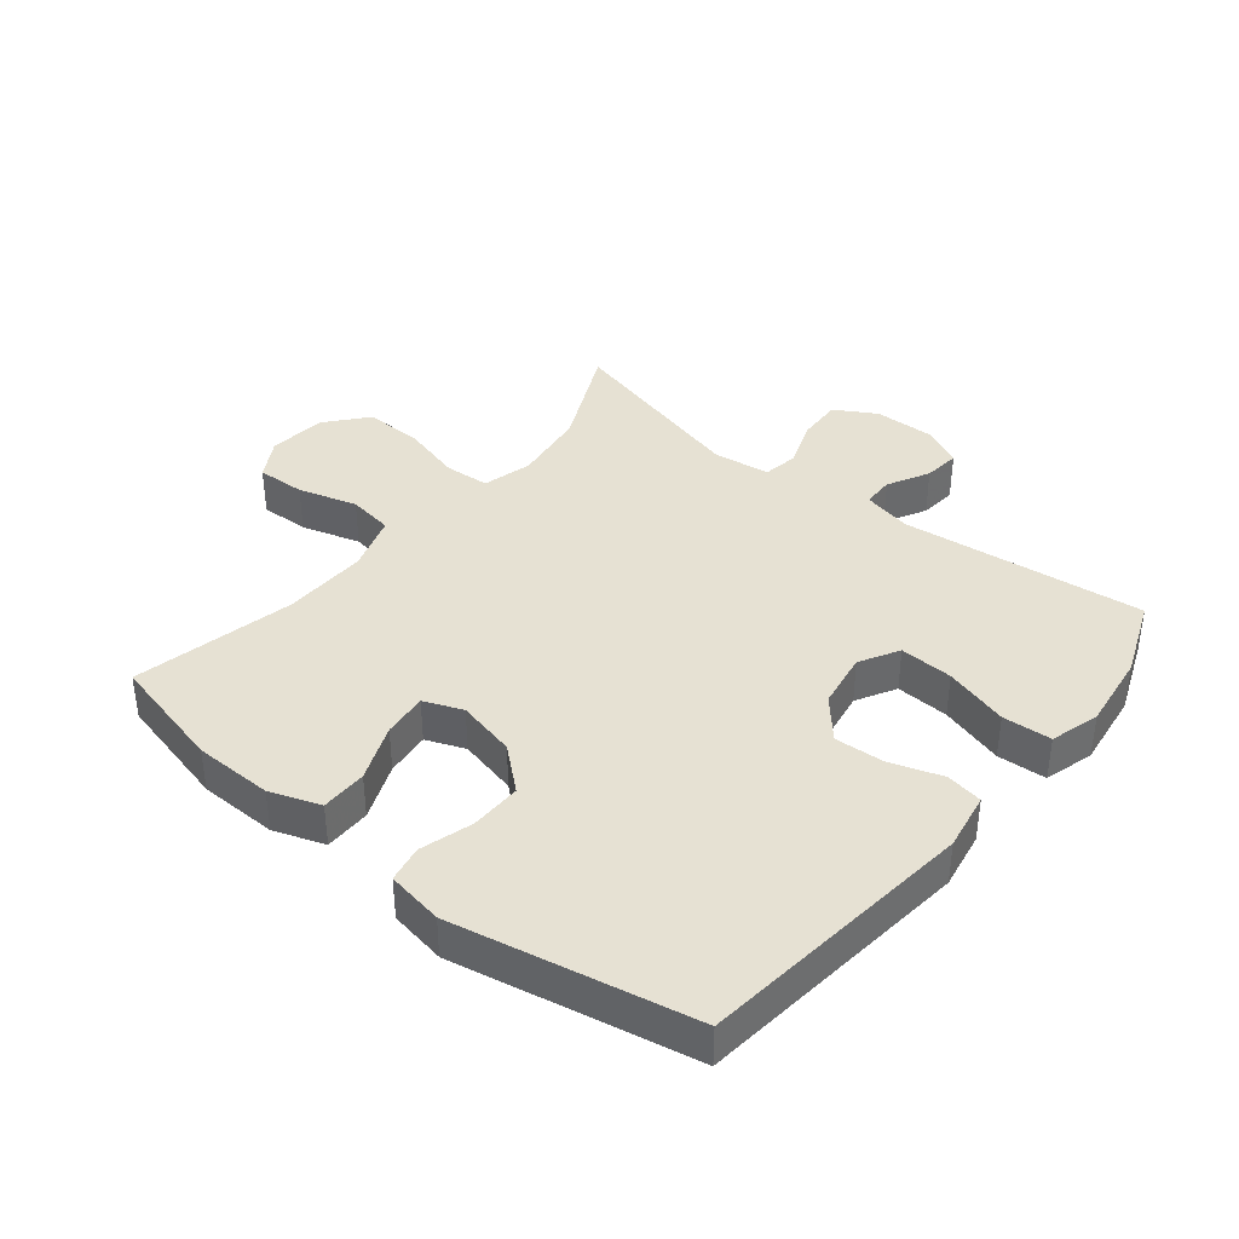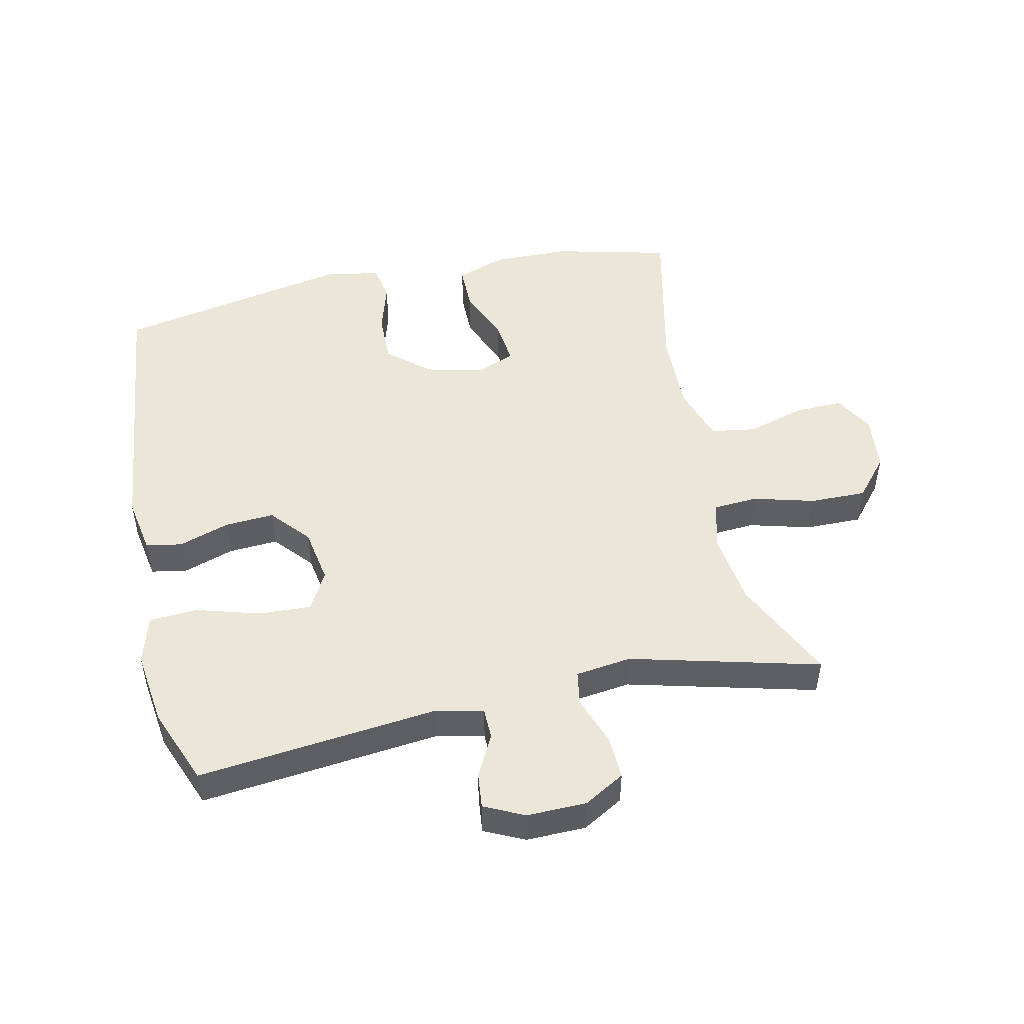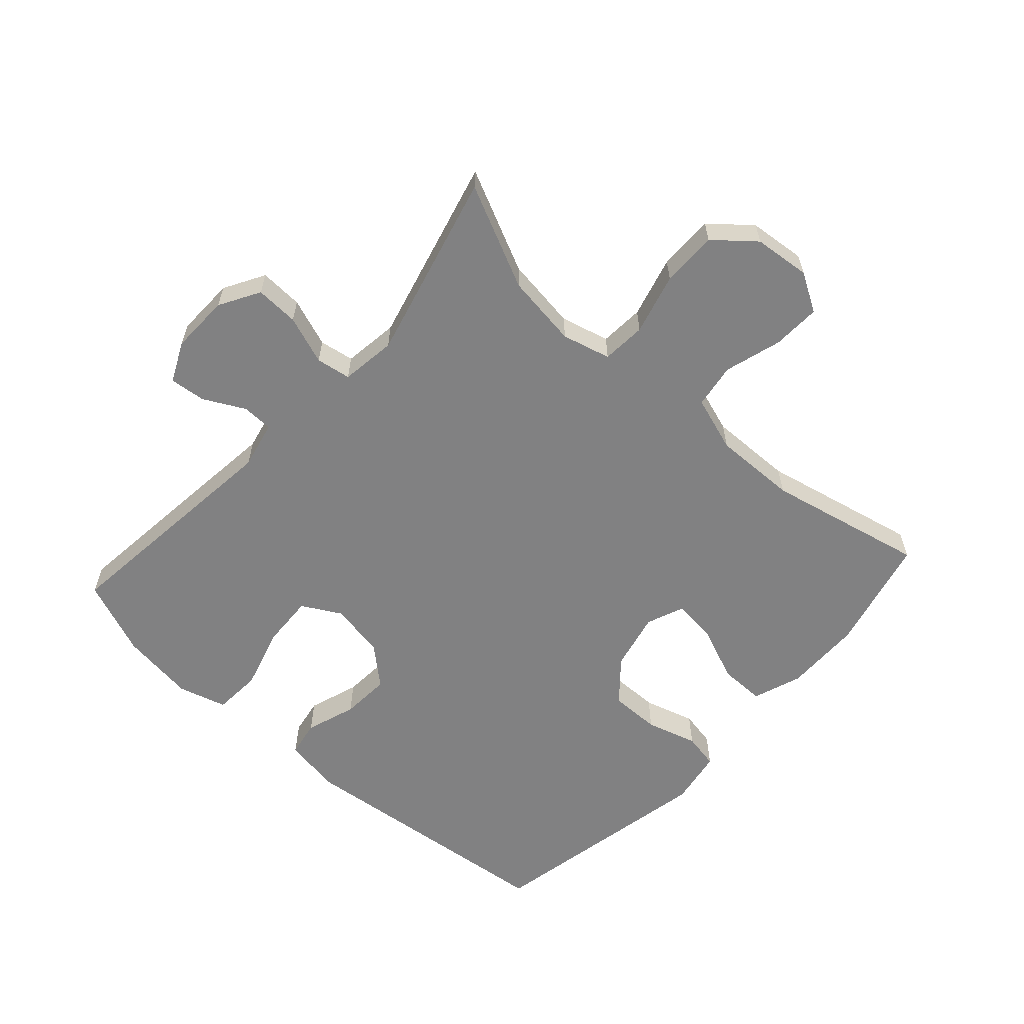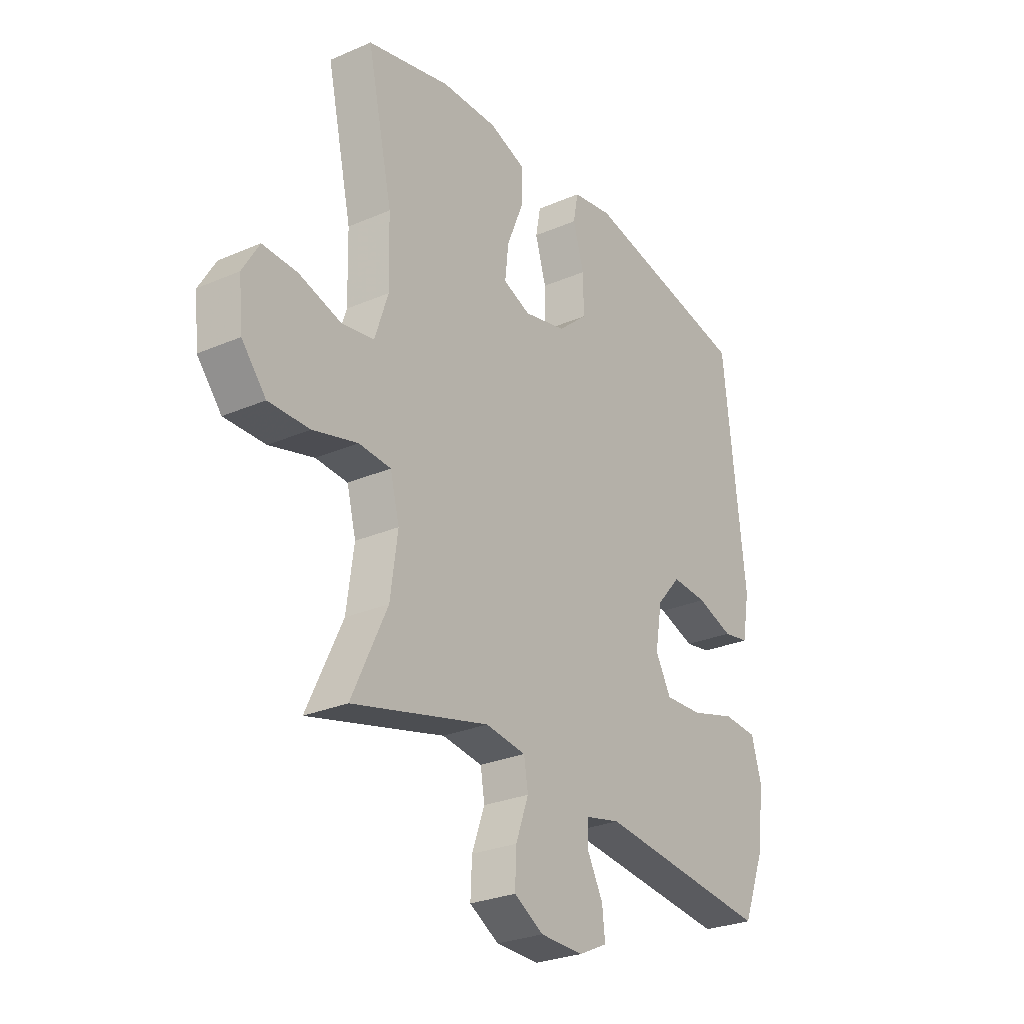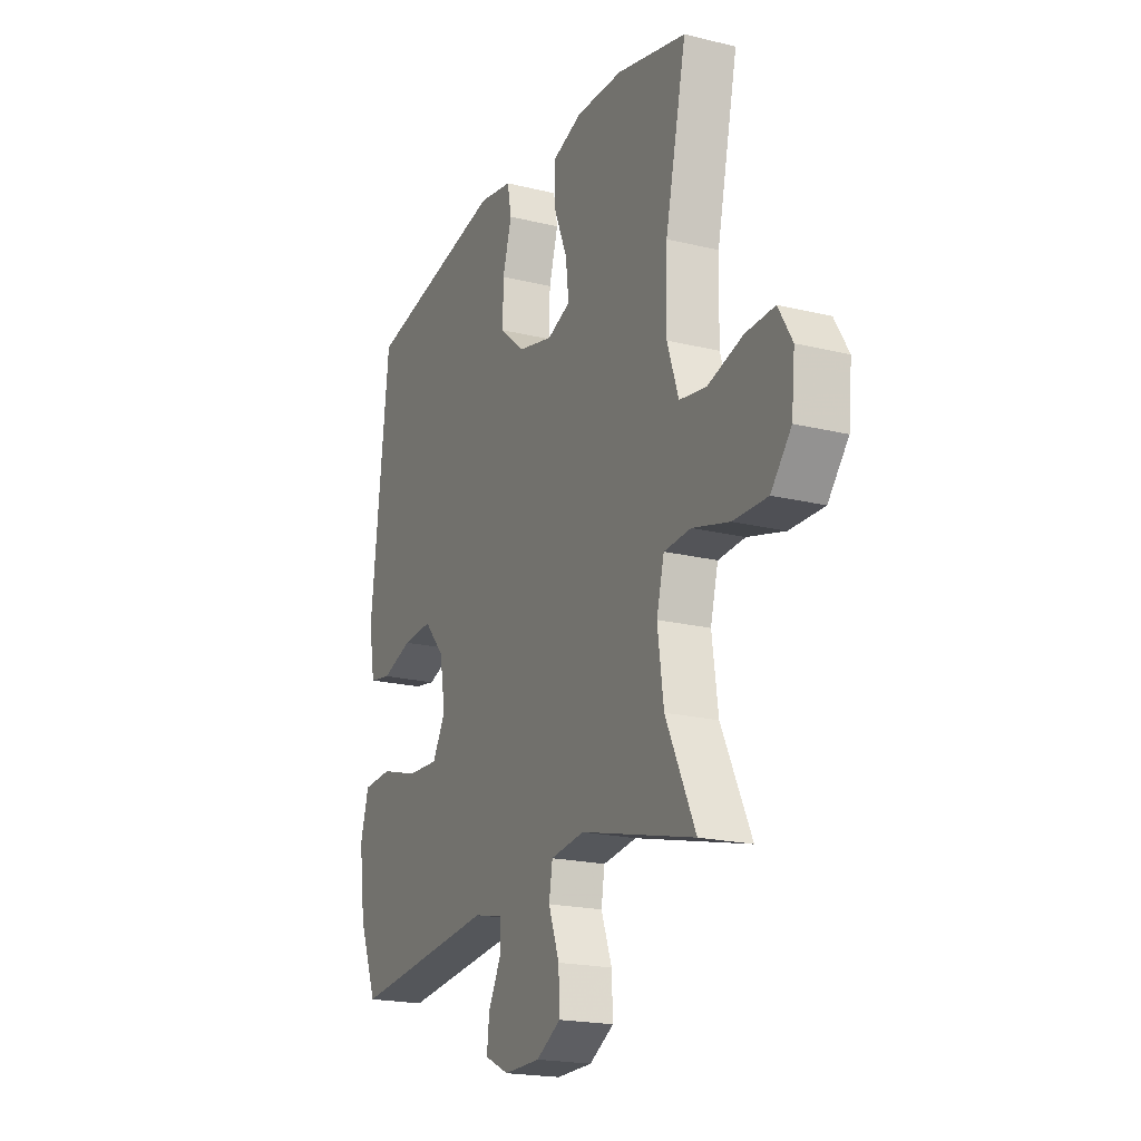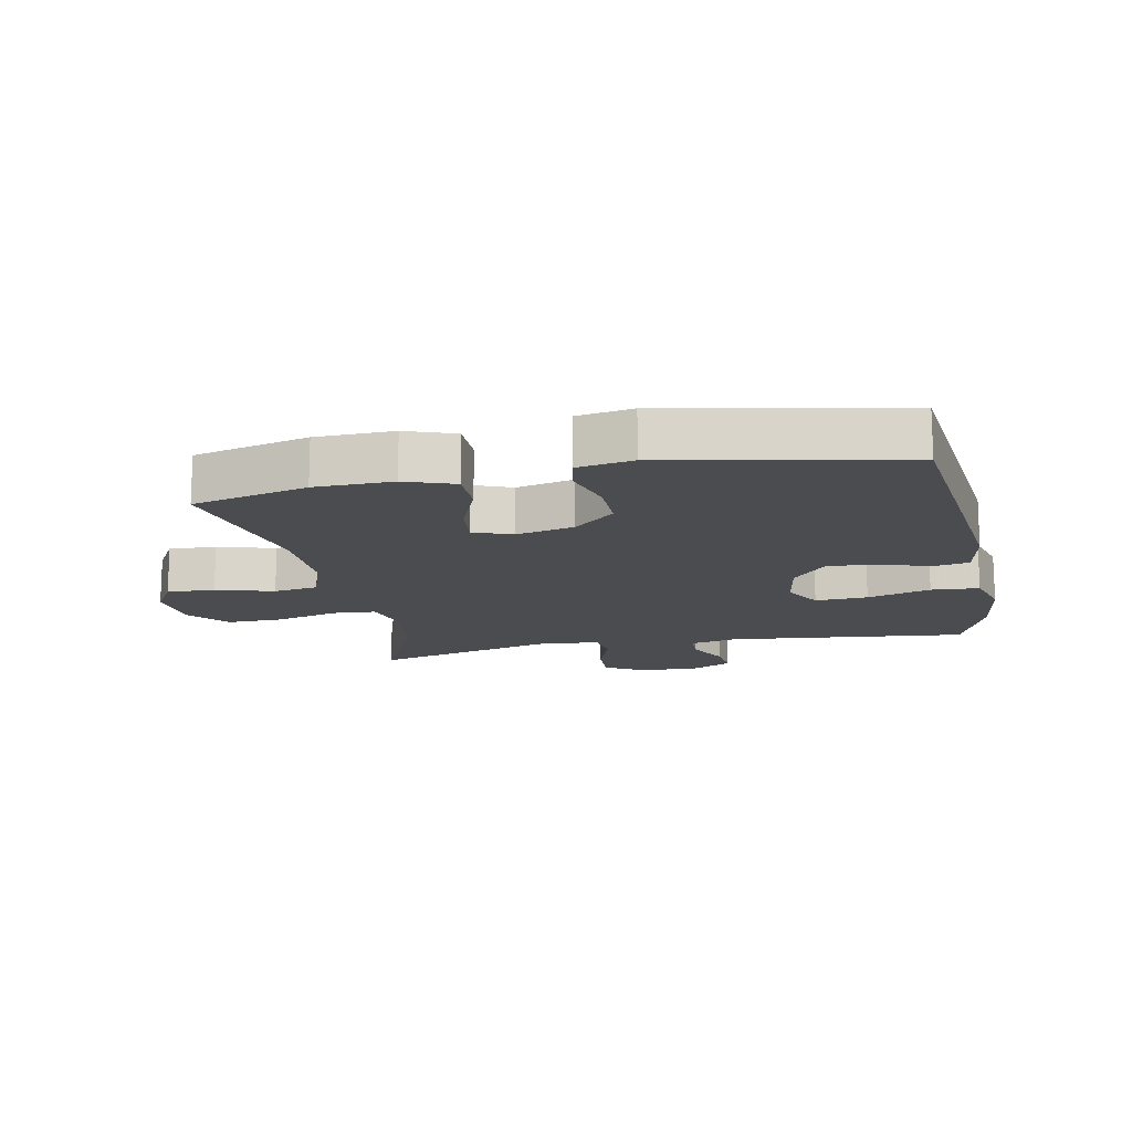
<metadata>
{"format":"obj","ext":"obj","renderer":"f3d","projection":"perspective","resolution":1024,"background":"white","views":[{"elev":38.8,"azim":39.1,"up":"+Y"},{"elev":49.3,"azim":167.8,"up":"+Y"},{"elev":-60.4,"azim":-132.1,"up":"+Y"},{"elev":-27.6,"azim":-56.4,"up":"+Z"},{"elev":-19.9,"azim":-114.5,"up":"+Z"},{"elev":-14.9,"azim":11.5,"up":"+Y"}]}
</metadata>
<code>
v 0.5 0.07 0.5
v 0.548 0.07 0.067
v 0.532 0.07 -0.023
v 0.475 0.07 -0.033
v 0.395 0.07 -0.006
v 0.317 0.07 -0.001
v 0.264 0.07 -0.062
v 0.249 0.07 -0.15
v 0.283 0.07 -0.211
v 0.366 0.07 -0.207
v 0.466 0.07 -0.178
v 0.542 0.07 -0.183
v 0.564 0.07 -0.26
v 0.548 0.07 -0.379
v 0.5 0.07 -0.5
v 0.122 0.07 -0.458
v 0.046 0.07 -0.475
v 0.045 0.07 -0.524
v 0.079 0.07 -0.589
v 0.085 0.07 -0.646
v 0.022 0.07 -0.676
v -0.072 0.07 -0.674
v -0.136 0.07 -0.637
v -0.133 0.07 -0.568
v -0.105 0.07 -0.491
v -0.114 0.07 -0.436
v -0.202 0.07 -0.424
v -0.5 0.07 -0.5
v -0.423 0.07 -0.337
v -0.407 0.07 -0.221
v -0.427 0.07 -0.144
v -0.497 0.07 -0.139
v -0.594 0.07 -0.165
v -0.683 0.07 -0.166
v -0.736 0.07 -0.103
v -0.745 0.07 -0.013
v -0.709 0.07 0.048
v -0.633 0.07 0.045
v -0.542 0.07 0.018
v -0.471 0.07 0.029
v -0.442 0.07 0.117
v -0.445 0.07 0.249
v -0.5 0.07 0.5
v -0.318 0.07 0.544
v -0.195 0.07 0.546
v -0.117 0.07 0.518
v -0.117 0.07 0.446
v -0.153 0.07 0.358
v -0.161 0.07 0.288
v -0.101 0.07 0.264
v -0.009 0.07 0.285
v 0.056 0.07 0.341
v 0.055 0.07 0.421
v 0.031 0.07 0.502
v 0.042 0.07 0.559
v 0.13 0.07 0.574
v 0.5 0 0.5
v 0.548 0 0.067
v 0.532 0 -0.023
v 0.475 0 -0.033
v 0.395 0 -0.006
v 0.317 0 -0.001
v 0.264 0 -0.062
v 0.249 0 -0.15
v 0.283 0 -0.211
v 0.366 0 -0.207
v 0.466 0 -0.178
v 0.542 0 -0.183
v 0.564 0 -0.26
v 0.548 0 -0.379
v 0.5 0 -0.5
v 0.122 0 -0.458
v 0.046 0 -0.475
v 0.045 0 -0.524
v 0.079 0 -0.589
v 0.085 0 -0.646
v 0.022 0 -0.676
v -0.072 0 -0.674
v -0.136 0 -0.637
v -0.133 0 -0.568
v -0.105 0 -0.491
v -0.114 0 -0.436
v -0.202 0 -0.424
v -0.5 0 -0.5
v -0.423 0 -0.337
v -0.407 0 -0.221
v -0.427 0 -0.144
v -0.497 0 -0.139
v -0.594 0 -0.165
v -0.683 0 -0.166
v -0.736 0 -0.103
v -0.745 0 -0.013
v -0.709 0 0.048
v -0.633 0 0.045
v -0.542 0 0.018
v -0.471 0 0.029
v -0.442 0 0.117
v -0.445 0 0.249
v -0.5 0 0.5
v -0.318 0 0.544
v -0.195 0 0.546
v -0.117 0 0.518
v -0.117 0 0.446
v -0.153 0 0.358
v -0.161 0 0.288
v -0.101 0 0.264
v -0.009 0 0.285
v 0.056 0 0.341
v 0.055 0 0.421
v 0.031 0 0.502
v 0.042 0 0.559
v 0.13 0 0.574
f 53 54 55 56
f 52 53 56 1
f 51 52 1 2
f 50 51 2 3
f 49 50 3 4
f 45 46 47 48
f 45 48 49
f 42 43 44 45
f 41 42 45 49
f 40 41 49
f 36 37 38 39
f 34 35 36 39
f 32 33 34 39
f 31 32 39 40
f 30 31 40 49
f 27 28 29
f 26 27 29 30
f 22 23 24 25
f 22 25 26
f 21 22 26
f 18 19 20 21
f 17 18 21 26
f 16 17 26 30
f 10 11 12 13
f 9 10 13 14
f 49 4 5
f 49 5 6
f 30 49 6 7
f 16 30 7 8
f 9 14 15 16
f 8 9 16
f 112 111 110 109
f 57 112 109 108
f 58 57 108 107
f 59 58 107 106
f 60 59 106 105
f 104 103 102 101
f 105 104 101
f 101 100 99 98
f 105 101 98 97
f 105 97 96
f 95 94 93 92
f 95 92 91 90
f 95 90 89 88
f 96 95 88 87
f 105 96 87 86
f 85 84 83
f 86 85 83 82
f 81 80 79 78
f 82 81 78
f 82 78 77
f 77 76 75 74
f 82 77 74 73
f 86 82 73 72
f 69 68 67 66
f 70 69 66 65
f 61 60 105
f 62 61 105
f 63 62 105 86
f 64 63 86 72
f 72 71 70 65
f 72 65 64
f 1 57 58 2
f 2 58 59 3
f 3 59 60 4
f 4 60 61 5
f 5 61 62 6
f 6 62 63 7
f 7 63 64 8
f 8 64 65 9
f 9 65 66 10
f 10 66 67 11
f 11 67 68 12
f 12 68 69 13
f 13 69 70 14
f 14 70 71 15
f 15 71 72 16
f 16 72 73 17
f 17 73 74 18
f 18 74 75 19
f 19 75 76 20
f 20 76 77 21
f 21 77 78 22
f 22 78 79 23
f 23 79 80 24
f 24 80 81 25
f 25 81 82 26
f 26 82 83 27
f 27 83 84 28
f 28 84 85 29
f 29 85 86 30
f 30 86 87 31
f 31 87 88 32
f 32 88 89 33
f 33 89 90 34
f 34 90 91 35
f 35 91 92 36
f 36 92 93 37
f 37 93 94 38
f 38 94 95 39
f 39 95 96 40
f 40 96 97 41
f 41 97 98 42
f 42 98 99 43
f 43 99 100 44
f 44 100 101 45
f 45 101 102 46
f 46 102 103 47
f 47 103 104 48
f 48 104 105 49
f 49 105 106 50
f 50 106 107 51
f 51 107 108 52
f 52 108 109 53
f 53 109 110 54
f 54 110 111 55
f 55 111 112 56
f 56 112 57 1

</code>
